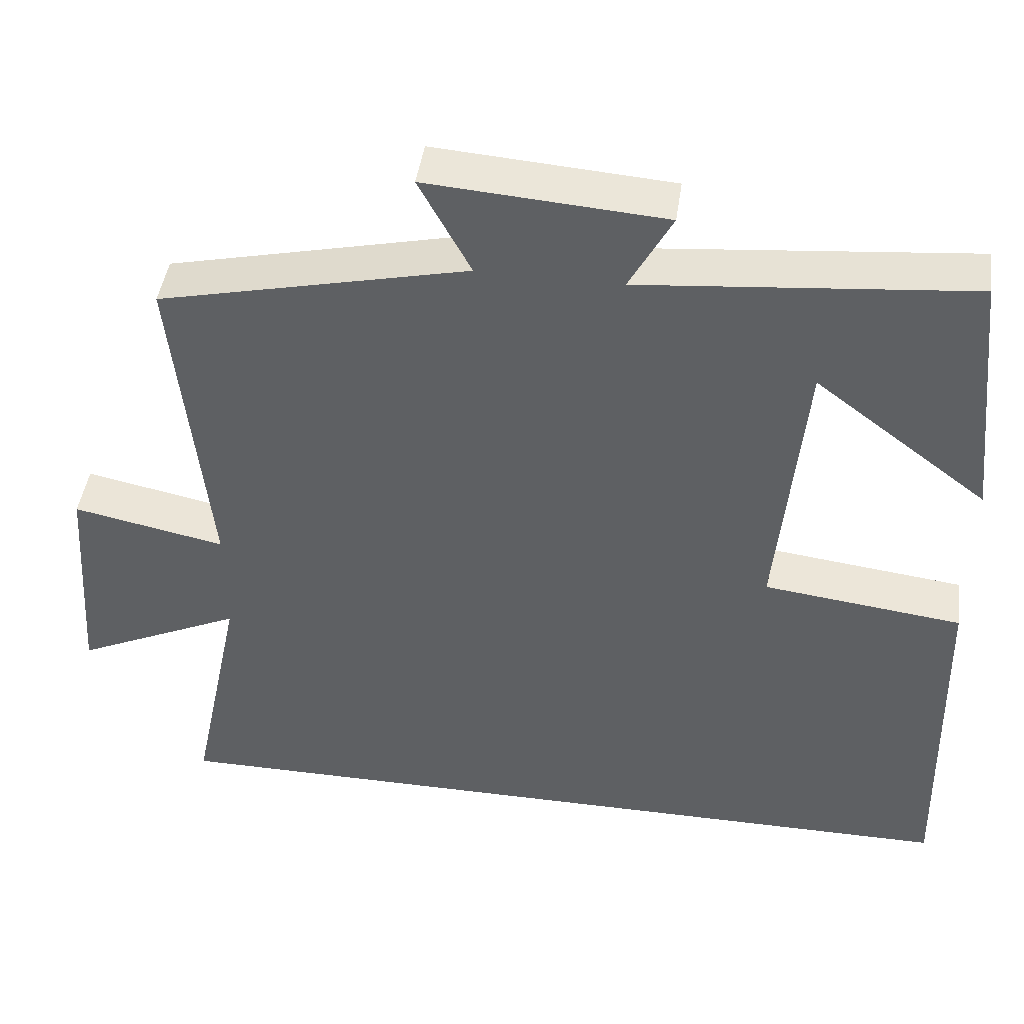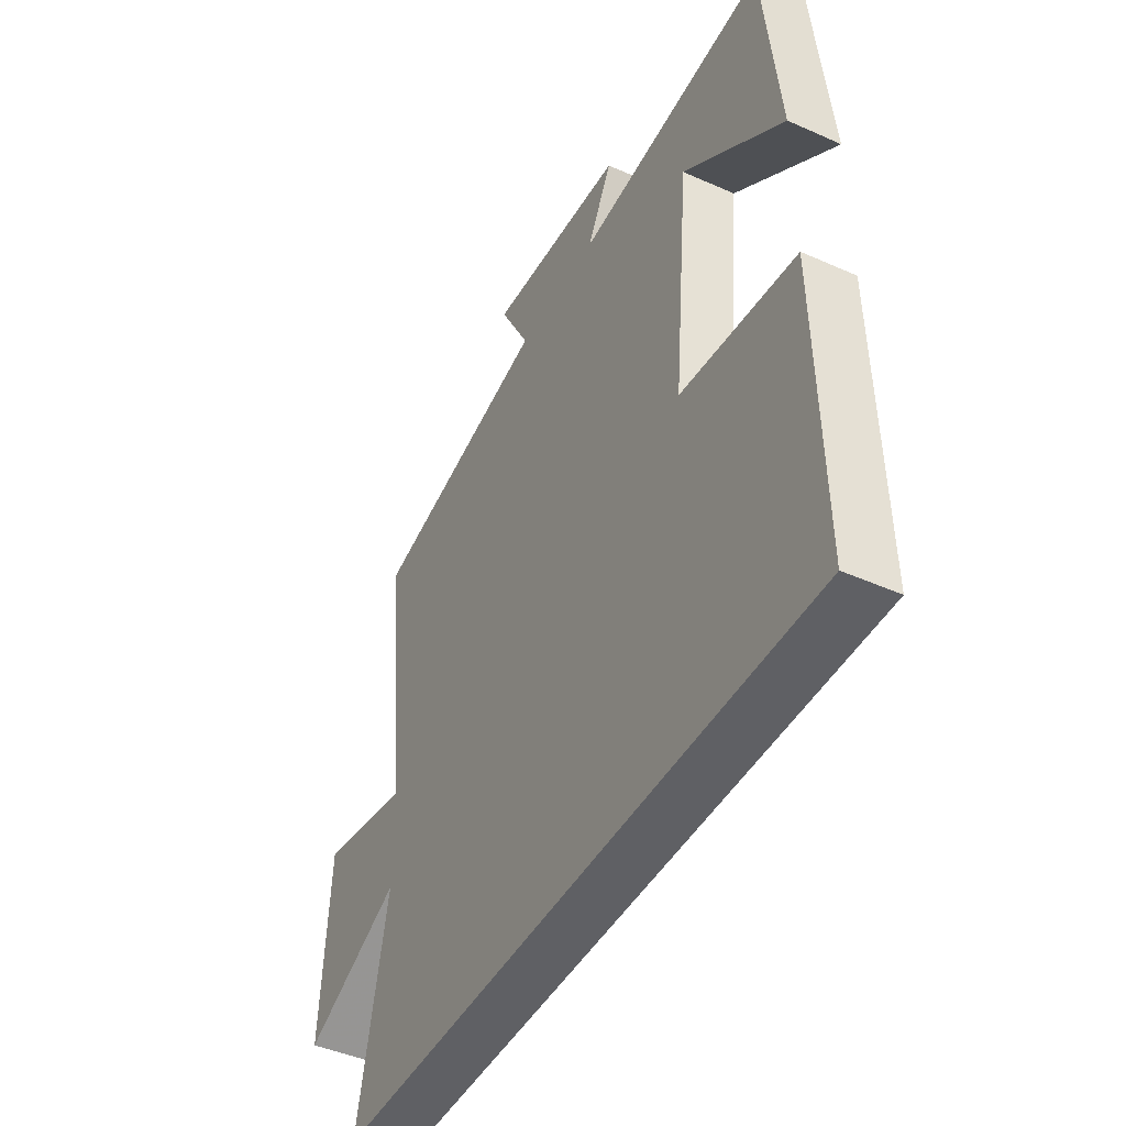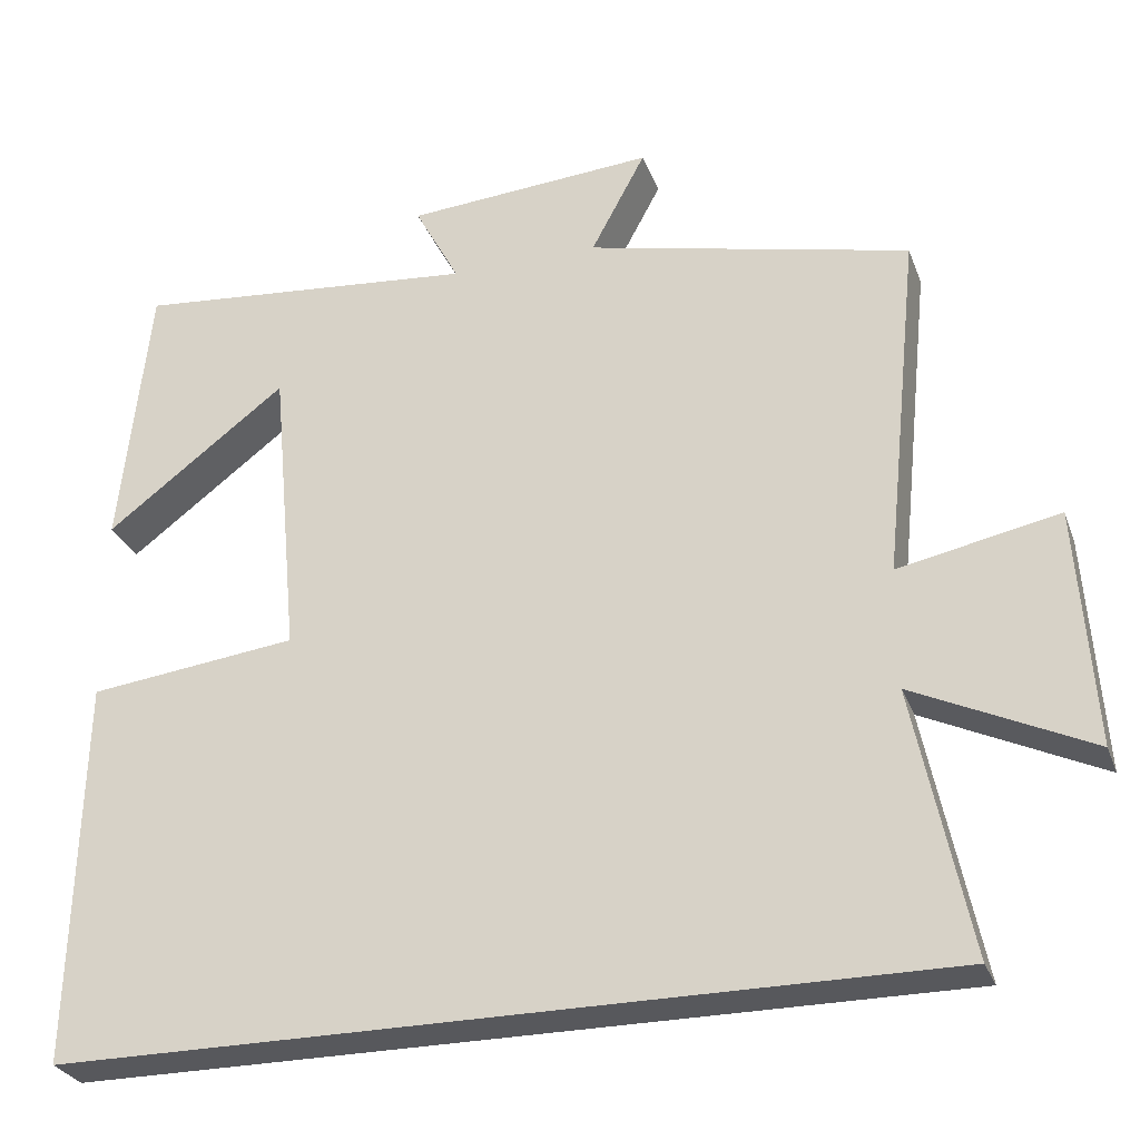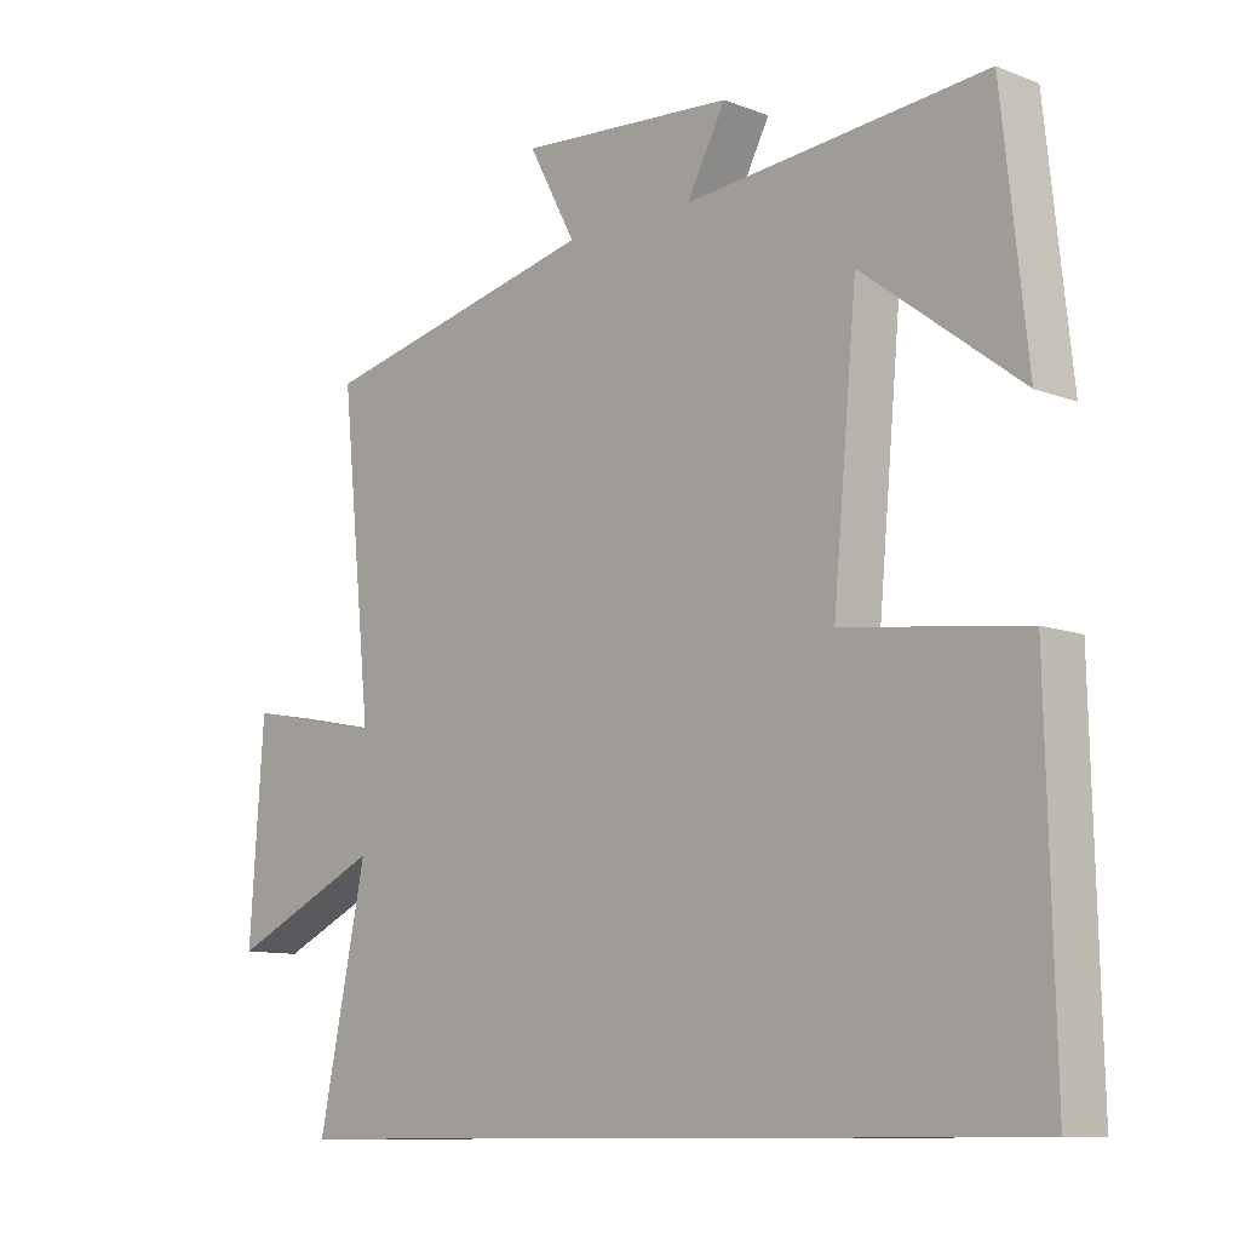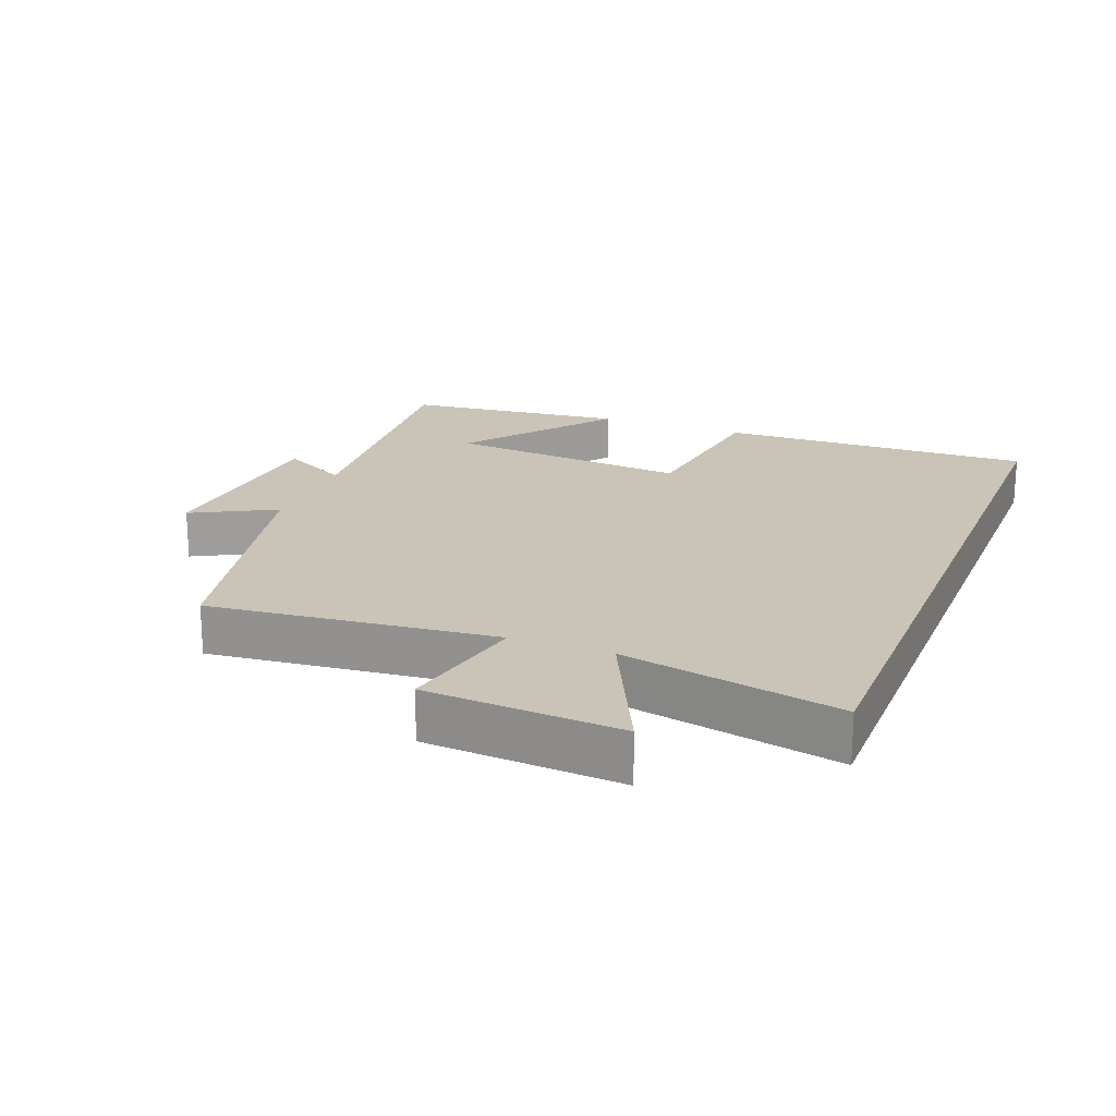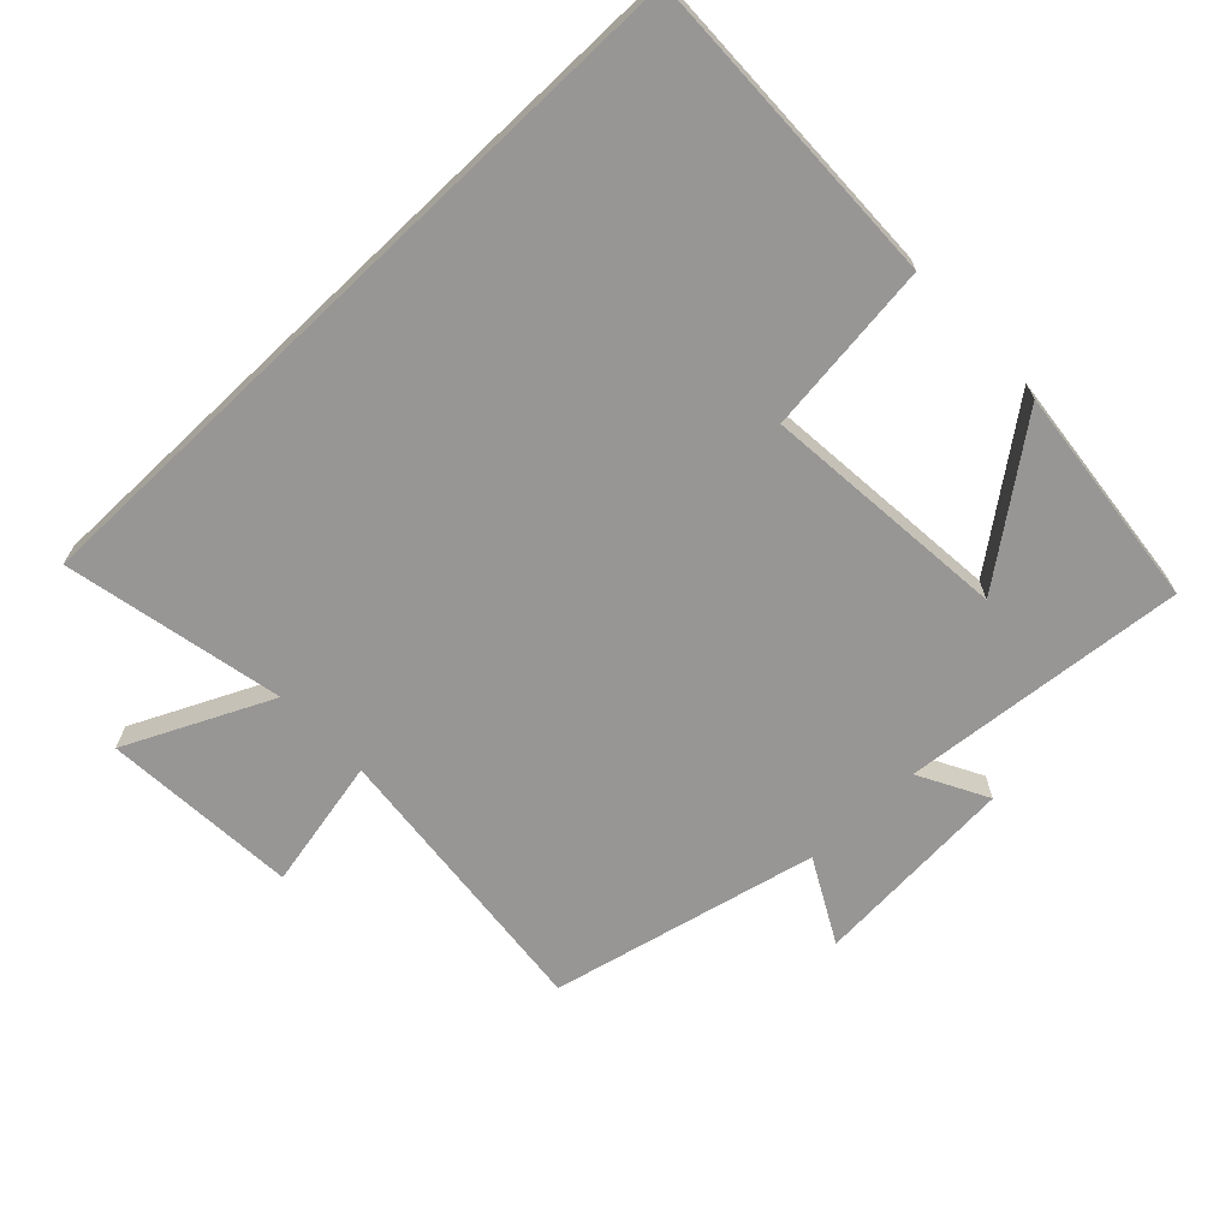
<metadata>
{"format":"obj","ext":"obj","renderer":"f3d","projection":"perspective","resolution":1024,"background":"white","views":[{"elev":45.0,"azim":-171.8,"up":"+Z"},{"elev":-44.6,"azim":-117.5,"up":"+Z"},{"elev":-28.5,"azim":18.1,"up":"+Z"},{"elev":-10.2,"azim":-134.2,"up":"+Z"},{"elev":19.9,"azim":111.4,"up":"+Y"},{"elev":-67.8,"azim":-136.4,"up":"+Y"}]}
</metadata>
<code>
v 0.544 0.07 0.408
v 0.5 0.07 -0.022
v 0.697 0.07 0.018
v 0.717 0.07 -0.274
v 0.5 0.07 -0.172
v 0.568 0.07 -0.5
v -0.511 0.07 -0.5
v -0.5 0.07 -0.025
v -0.243 0.07 0.006
v -0.277 0.07 0.374
v -0.5 0.07 0.205
v -0.464 0.07 0.54
v -0.039 0.07 0.5
v -0.094 0.07 0.603
v 0.212 0.07 0.625
v 0.145 0.07 0.5
v 0.544 0 0.408
v 0.5 0 -0.022
v 0.697 0 0.018
v 0.717 0 -0.274
v 0.5 0 -0.172
v 0.568 0 -0.5
v -0.511 0 -0.5
v -0.5 0 -0.025
v -0.243 0 0.006
v -0.277 0 0.374
v -0.5 0 0.205
v -0.464 0 0.54
v -0.039 0 0.5
v -0.094 0 0.603
v 0.212 0 0.625
v 0.145 0 0.5
f 13 14 15 16
f 13 16 1 2
f 12 13 2
f 10 11 12
f 10 12 2
f 9 10 2
f 7 8 9
f 6 7 9
f 5 6 9
f 5 9 2
f 2 3 4 5
f 32 31 30 29
f 18 17 32 29
f 18 29 28
f 28 27 26
f 18 28 26
f 18 26 25
f 25 24 23
f 25 23 22
f 25 22 21
f 18 25 21
f 21 20 19 18
f 1 17 18 2
f 2 18 19 3
f 3 19 20 4
f 4 20 21 5
f 5 21 22 6
f 6 22 23 7
f 7 23 24 8
f 8 24 25 9
f 9 25 26 10
f 10 26 27 11
f 11 27 28 12
f 12 28 29 13
f 13 29 30 14
f 14 30 31 15
f 15 31 32 16
f 16 32 17 1

</code>
